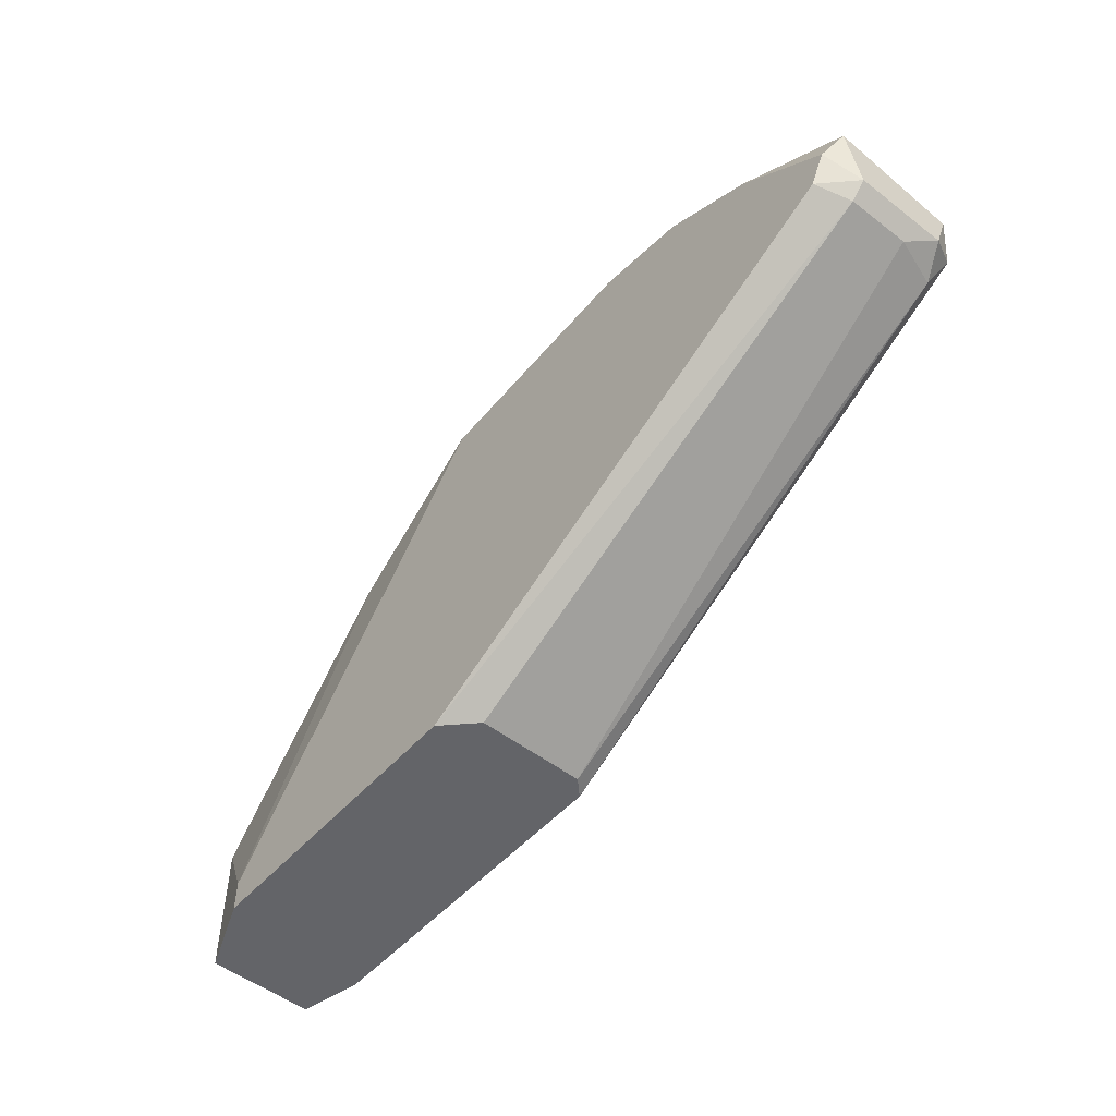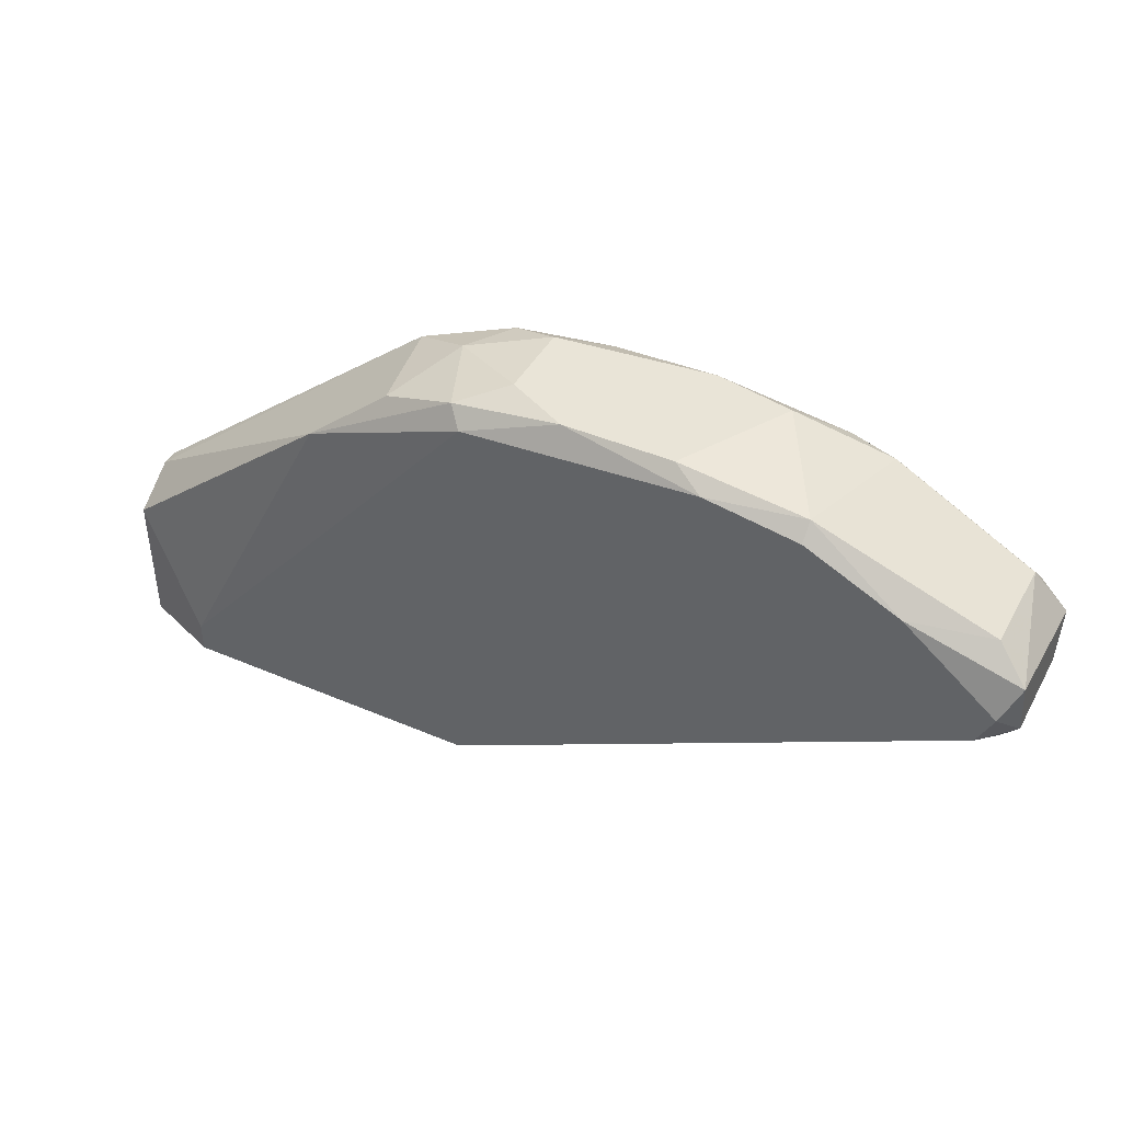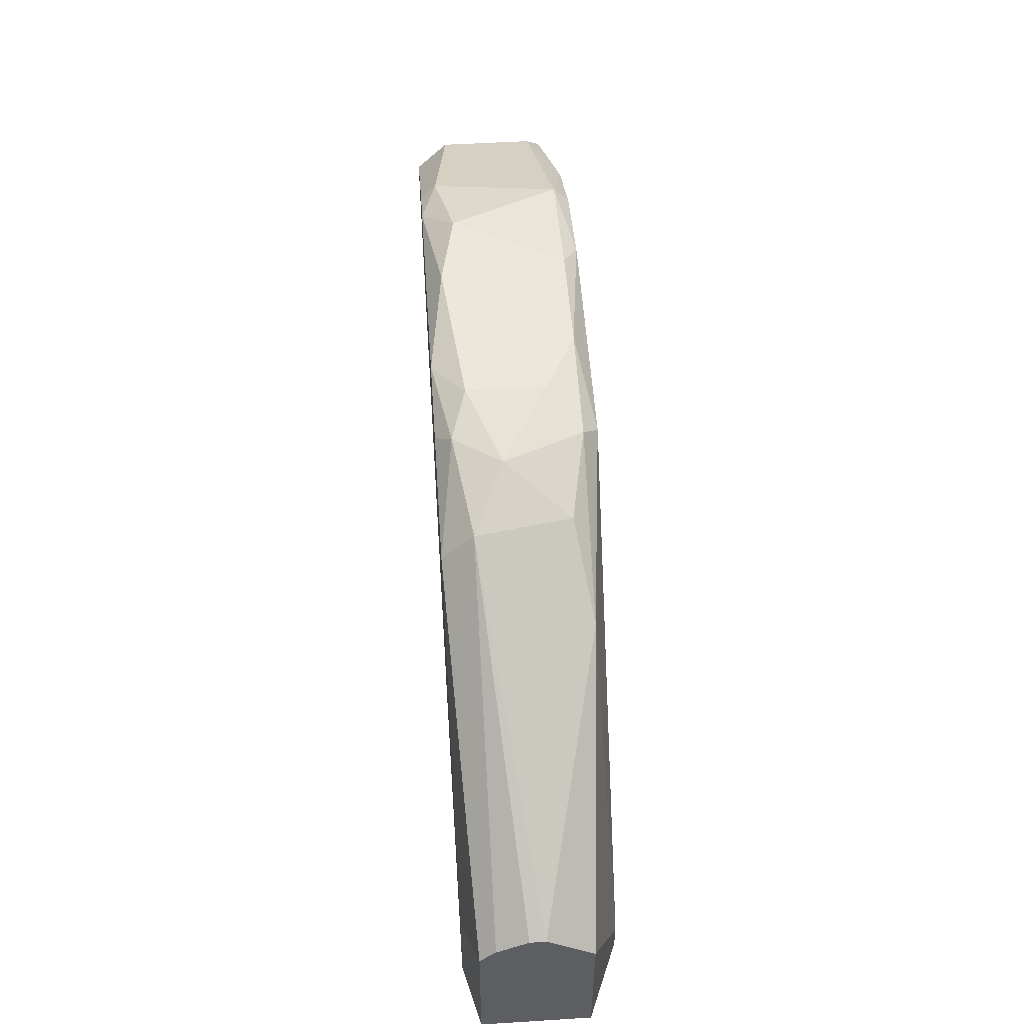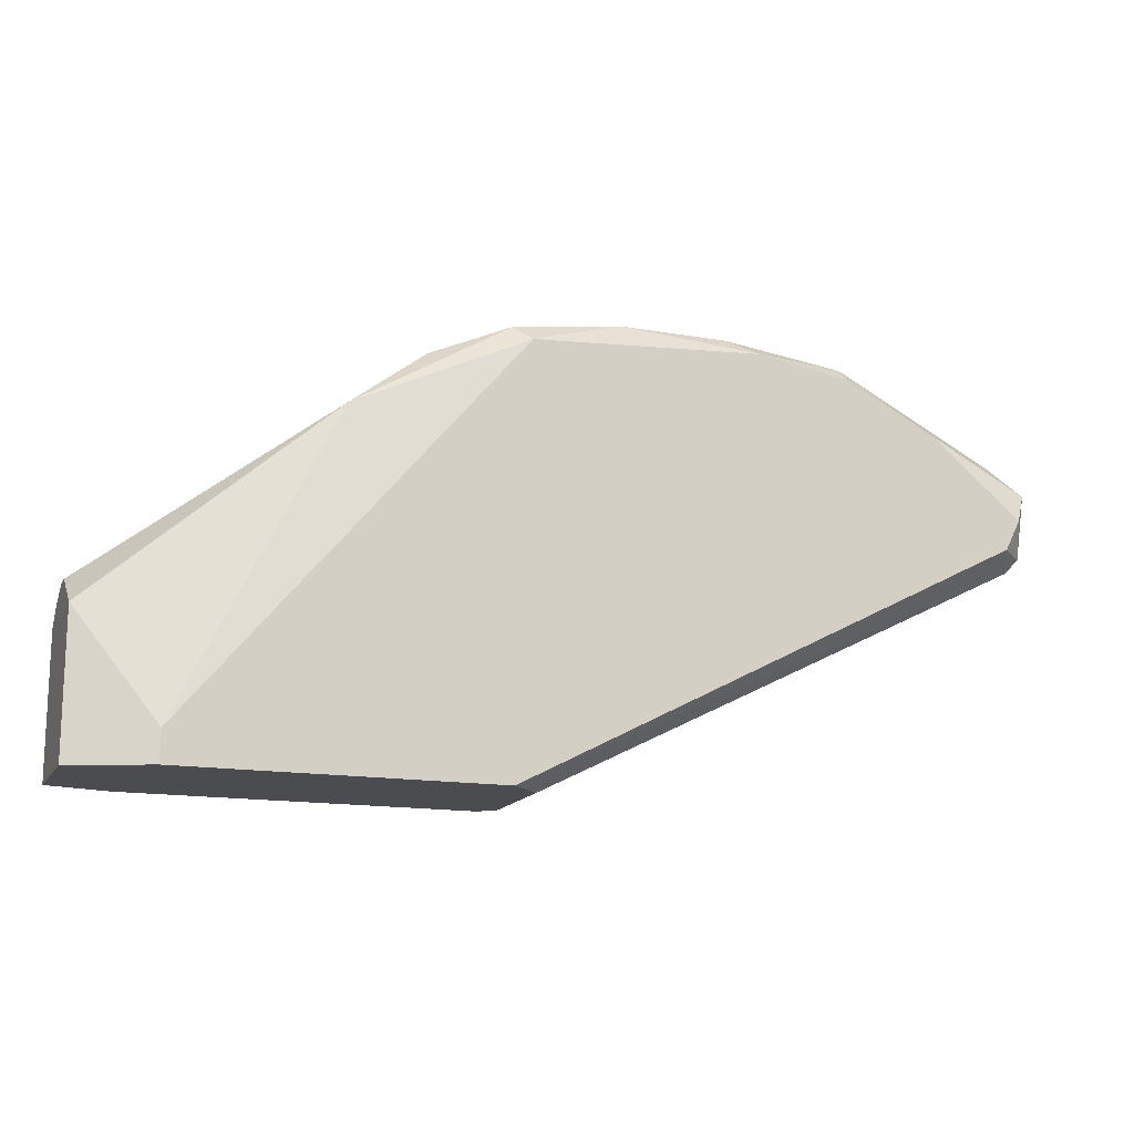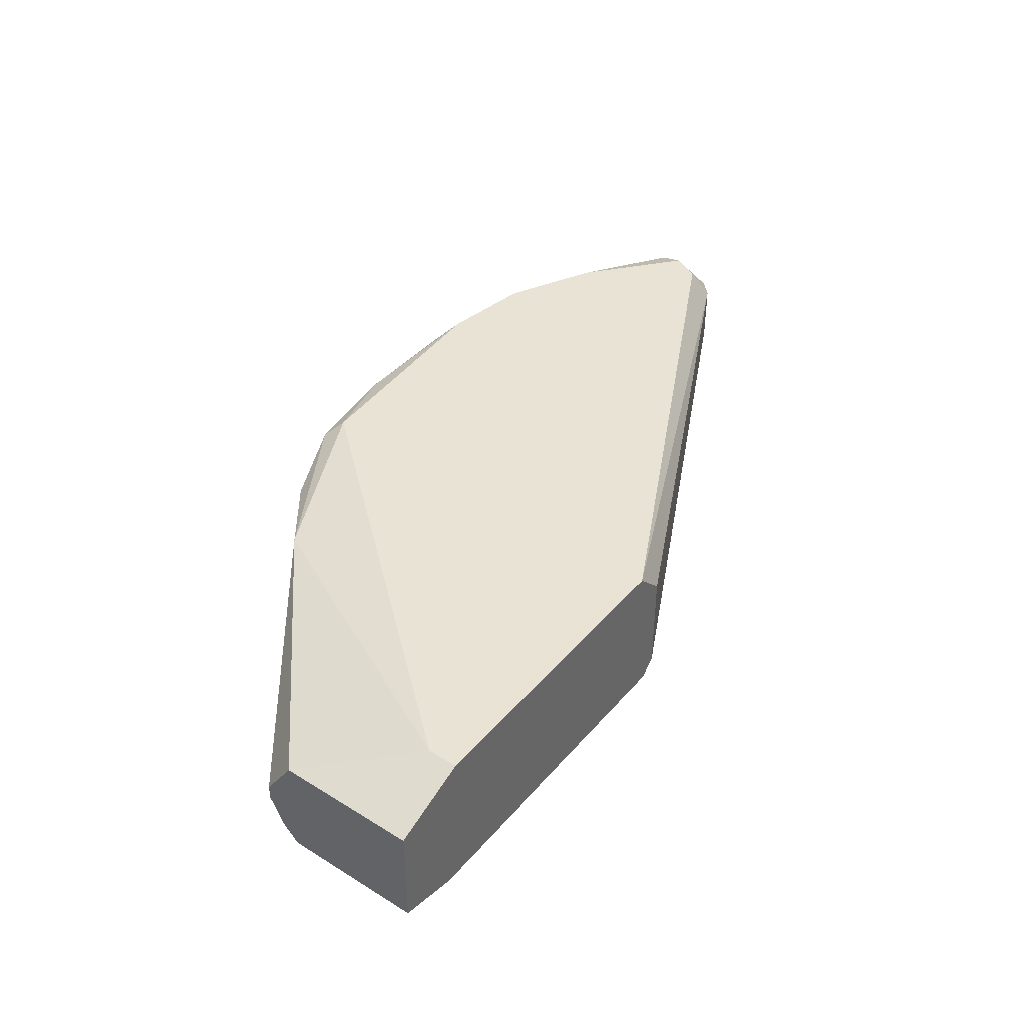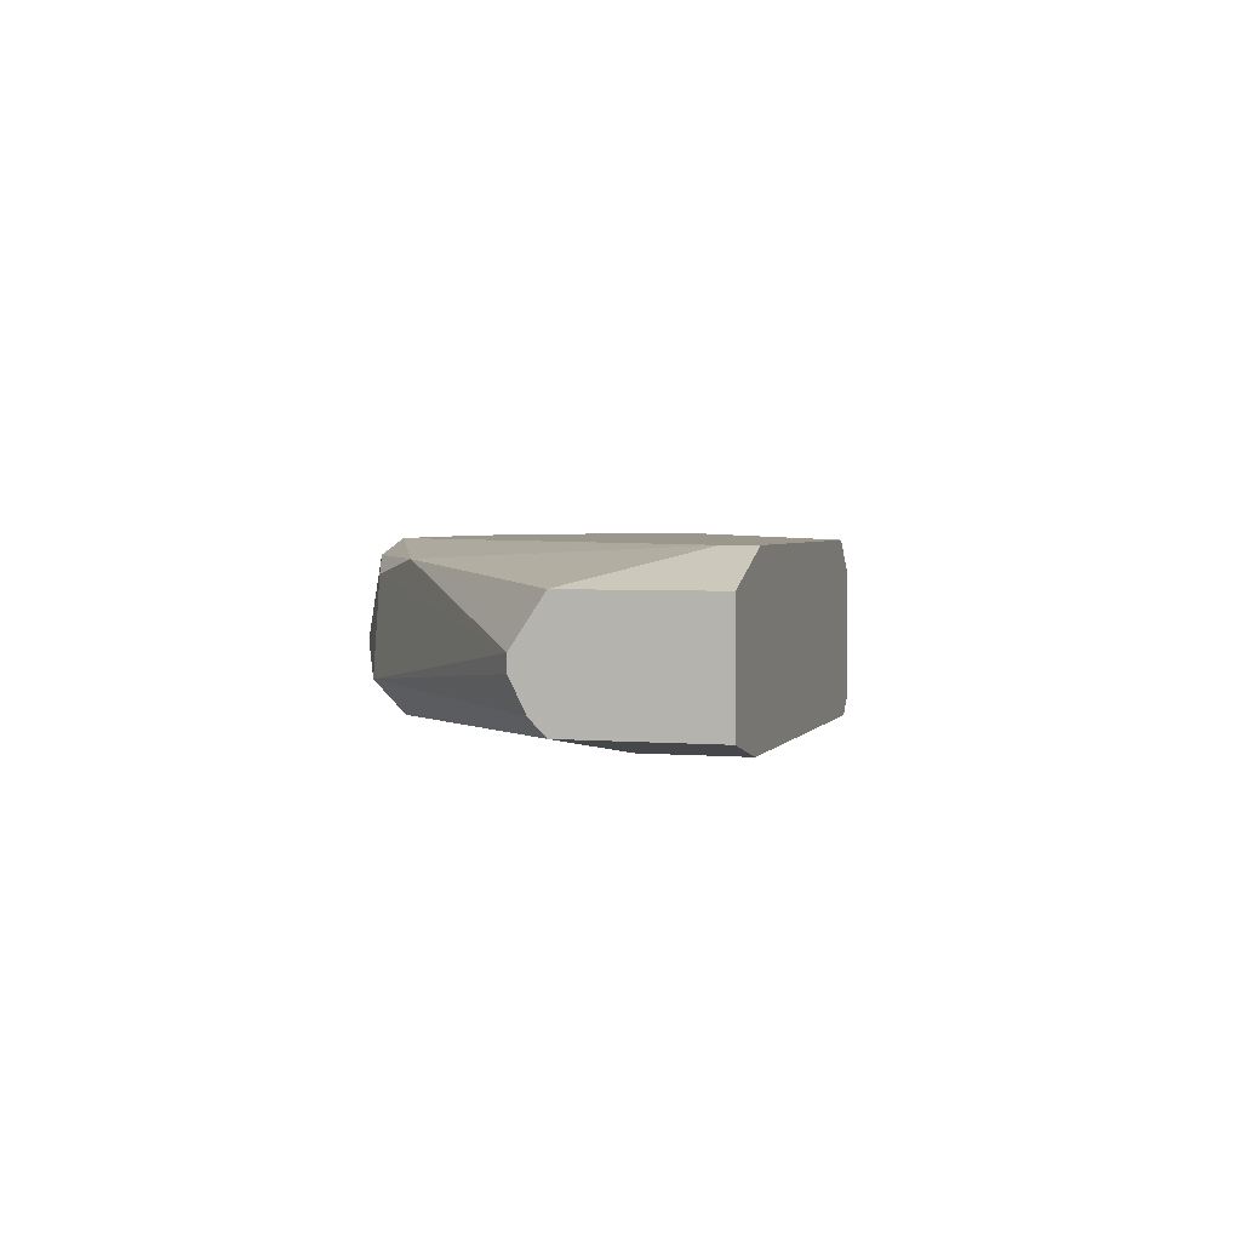
<metadata>
{"format":"obj","ext":"obj","renderer":"f3d","projection":"perspective","resolution":1024,"background":"white","views":[{"elev":-51.3,"azim":50.0,"up":"+Y"},{"elev":42.9,"azim":27.0,"up":"+Y"},{"elev":51.0,"azim":-93.9,"up":"+Y"},{"elev":-15.1,"azim":-20.3,"up":"+Y"},{"elev":41.1,"azim":-53.2,"up":"+Z"},{"elev":2.9,"azim":-73.2,"up":"+Z"}]}
</metadata>
<code>
v 0.07003 0.000136 0.002557
v 0.05158 0.007652 -0.000174
v 0.09187 0.01243 -0.002907
v 0.05432 0.000136 -0.002907
v 0.06934 0.01858 -0.002907
v 0.06934 0.01858 0.003924
v 0.09187 0.01311 0.003924
v 0.055 0.000136 0.003924
v 0.06934 0.000136 -0.002907
v 0.05158 0.006285 0.002557
v 0.09187 0.01106 0.002557
v 0.08505 0.01858 -0.002224
v 0.06729 0.01926 -0.000174
v 0.05158 0.006285 -0.002224
v 0.06866 0.000136 0.003924
v 0.08368 0.01926 0.003241
v 0.05158 0.000136 0.002557
v 0.09119 0.01584 -0.00154
v 0.06183 0.01516 0.003241
v 0.06456 0.01789 -0.00154
v 0.07753 0.01995 -0.002224
v 0.07343 0.01995 0.003241
v 0.09256 0.01175 -0.00154
v 0.09256 0.01448 0.003241
v 0.05158 0.000136 -0.002224
v 0.06456 0.01653 -0.002907
v 0.08505 0.01789 -0.002907
v 0.08368 0.01858 0.003924
v 0.07003 0.000136 -0.002224
v 0.07071 0.01995 -0.00154
v 0.08095 0.01995 -0.00154
v 0.06866 0.01926 0.003241
v 0.09119 0.01175 0.003924
v 0.055 0.001503 0.003924
v 0.05432 0.004235 -0.002907
v 0.09256 0.01379 -0.002224
v 0.09119 0.01584 0.002557
v 0.09119 0.01106 -0.002224
v 0.09187 0.01106 -0.000174
v 0.06524 0.01789 0.002557
v 0.07821 0.01995 0.003241
v 0.05158 0.007652 0.000508
v 0.07275 0.01926 -0.002907
v 0.09119 0.01448 -0.002907
v 0.09256 0.01175 0.002557
v 0.07071 0.01995 0.001875
v 0.07958 0.01926 0.003924
v 0.06866 0.01926 -0.002224
v 0.083 0.01858 -0.002907
v 0.05158 0.006967 -0.00154
v 0.08778 0.01653 0.003924
f 24 37 51
f 3 4 5
f 7 6 8
f 4 1 8
f 1 4 9
f 4 3 9
f 10 2 14
f 7 8 15
f 8 1 15
f 1 11 15
f 4 8 17
f 8 10 17
f 10 14 17
f 12 16 18
f 14 4 25
f 4 17 25
f 17 14 25
f 5 4 26
f 14 20 26
f 3 5 27
f 12 18 27
f 6 7 28
f 1 9 29
f 11 1 29
f 22 21 30
f 16 12 31
f 21 22 31
f 19 6 32
f 6 22 32
f 7 15 33
f 15 11 33
f 8 6 34
f 10 8 34
f 6 19 34
f 19 10 34
f 4 14 35
f 26 4 35
f 14 26 35
f 23 3 36
f 18 24 36
f 24 23 36
f 18 16 37
f 24 18 37
f 9 3 38
f 3 23 38
f 29 9 38
f 29 38 39
f 23 11 39
f 11 29 39
f 38 23 39
f 13 20 40
f 19 32 40
f 32 13 40
f 16 31 41
f 31 22 41
f 2 10 42
f 10 19 42
f 20 2 42
f 40 20 42
f 19 40 42
f 27 5 43
f 30 21 43
f 3 27 44
f 27 18 44
f 36 3 44
f 18 36 44
f 11 23 45
f 23 24 45
f 24 7 45
f 7 33 45
f 33 11 45
f 30 13 46
f 22 30 46
f 13 32 46
f 32 22 46
f 22 6 47
f 6 28 47
f 28 16 47
f 16 41 47
f 41 22 47
f 20 13 48
f 5 26 48
f 26 20 48
f 13 30 48
f 43 5 48
f 30 43 48
f 12 27 49
f 31 12 49
f 21 31 49
f 27 43 49
f 43 21 49
f 14 2 50
f 20 14 50
f 2 20 50
f 7 24 51
f 28 7 51
f 16 28 51
f 37 16 51

</code>
